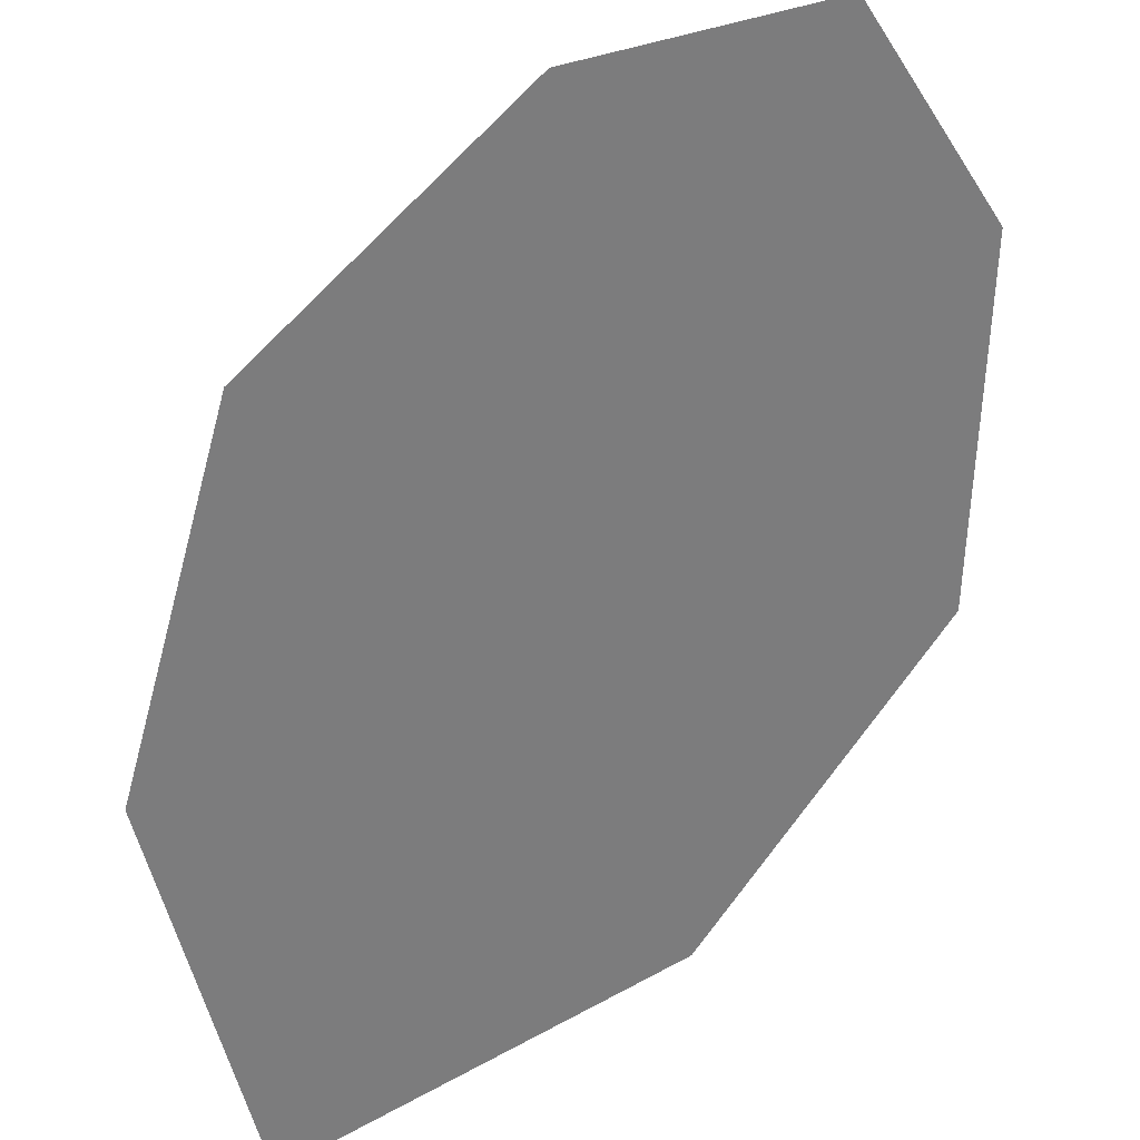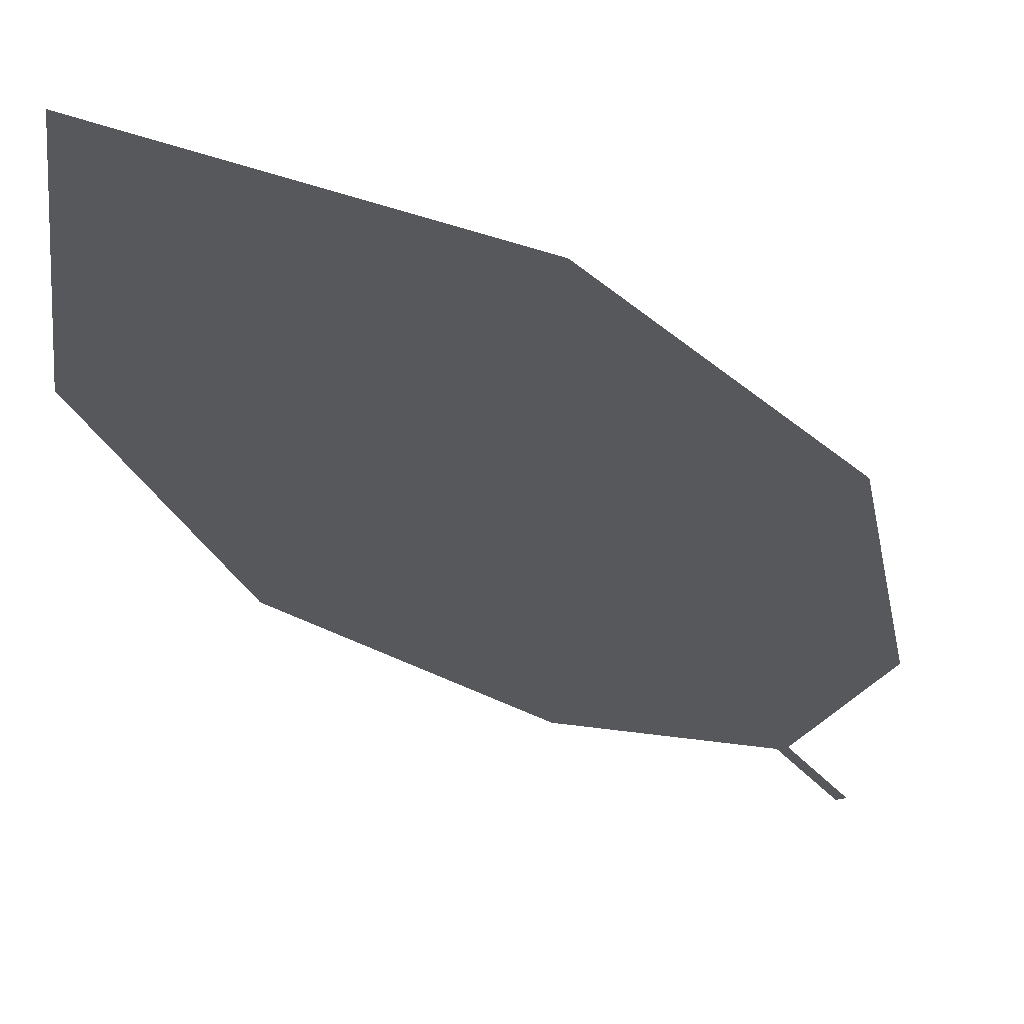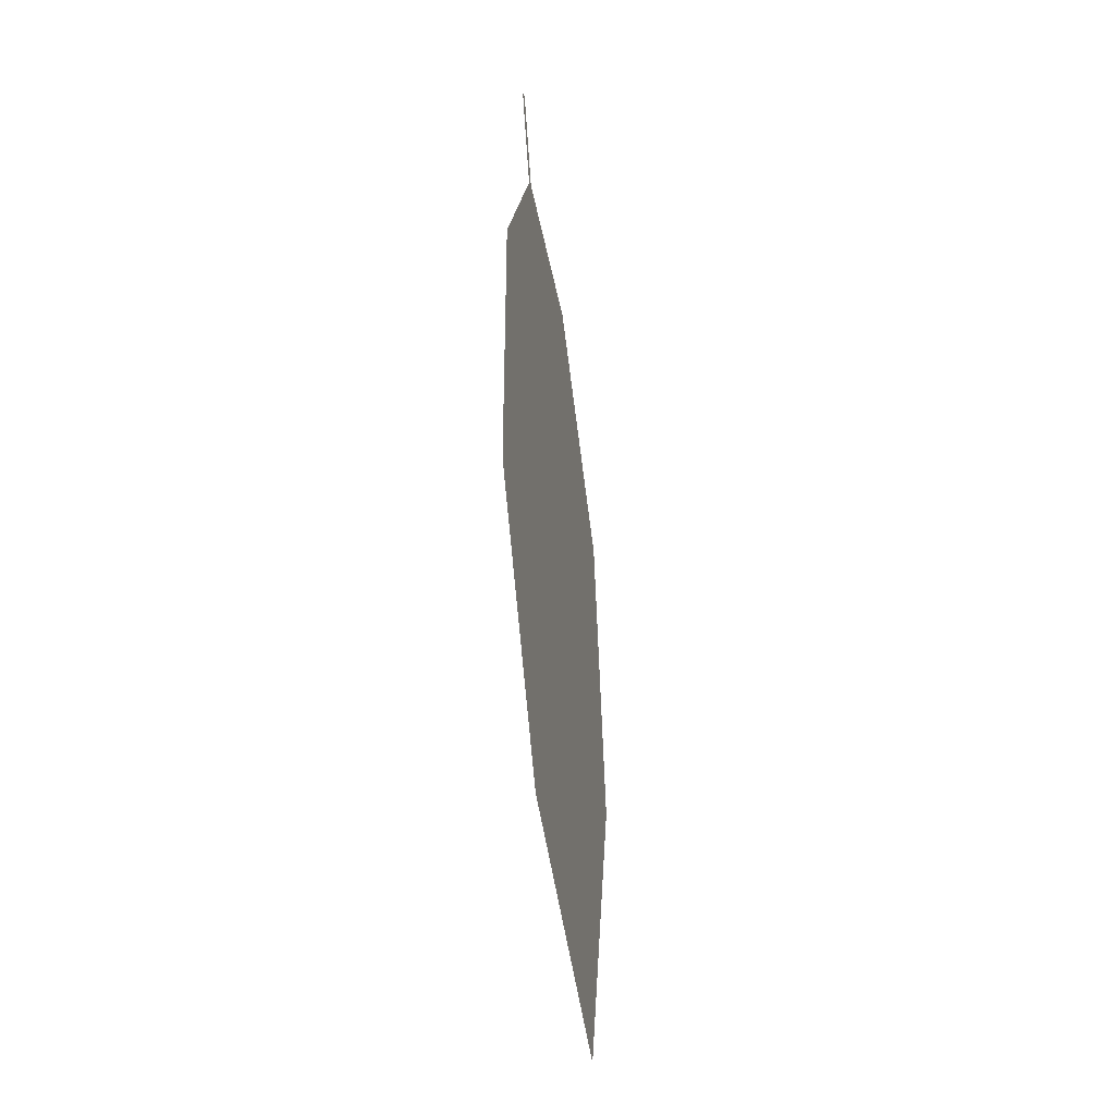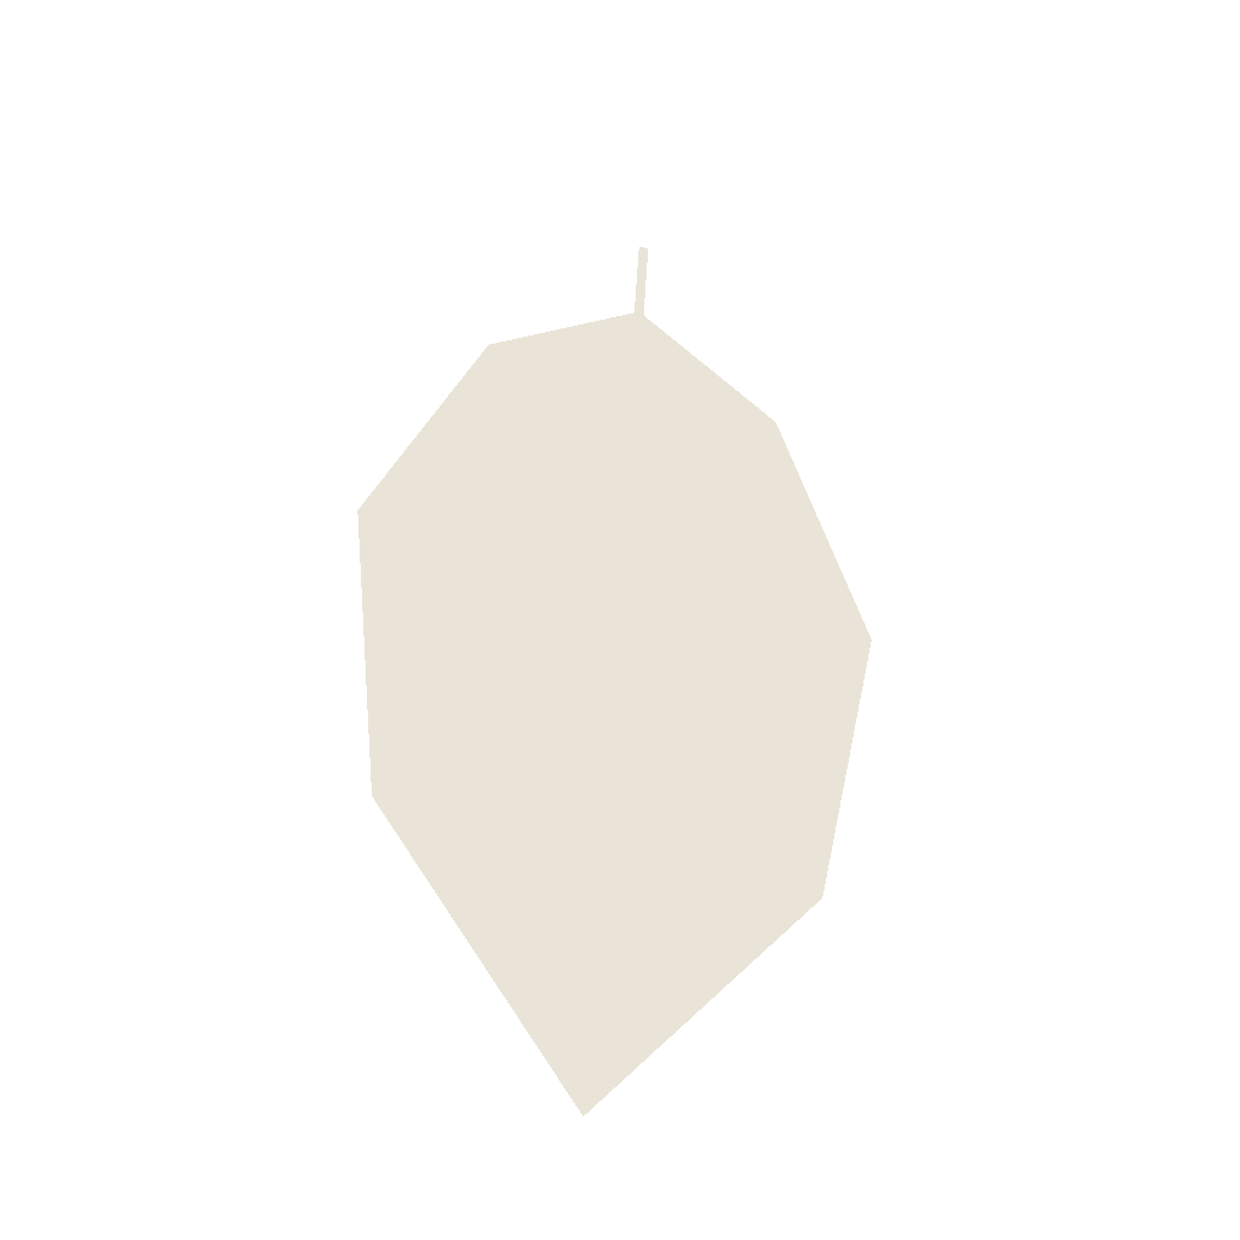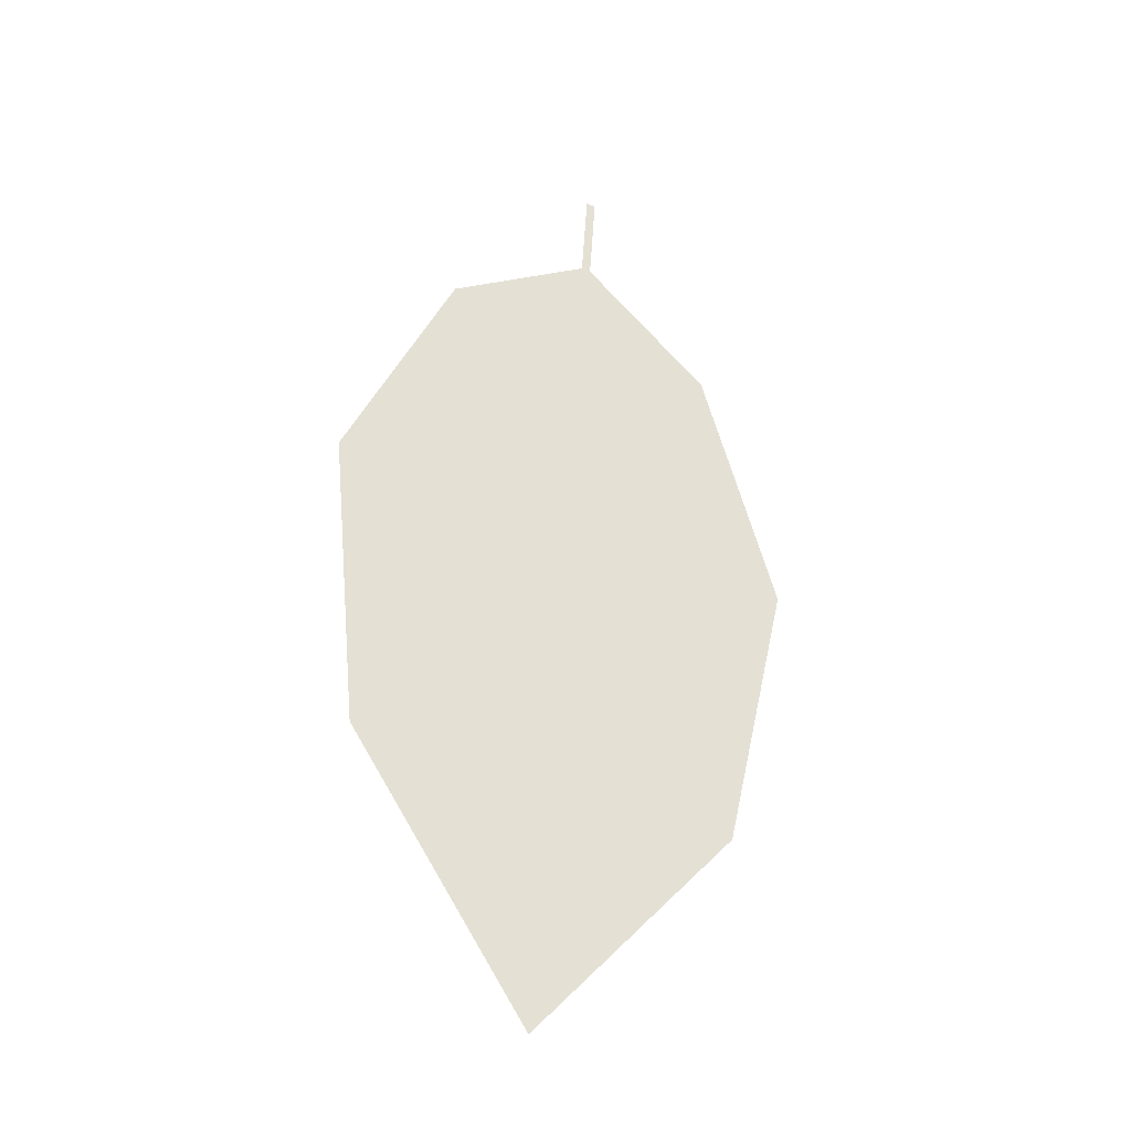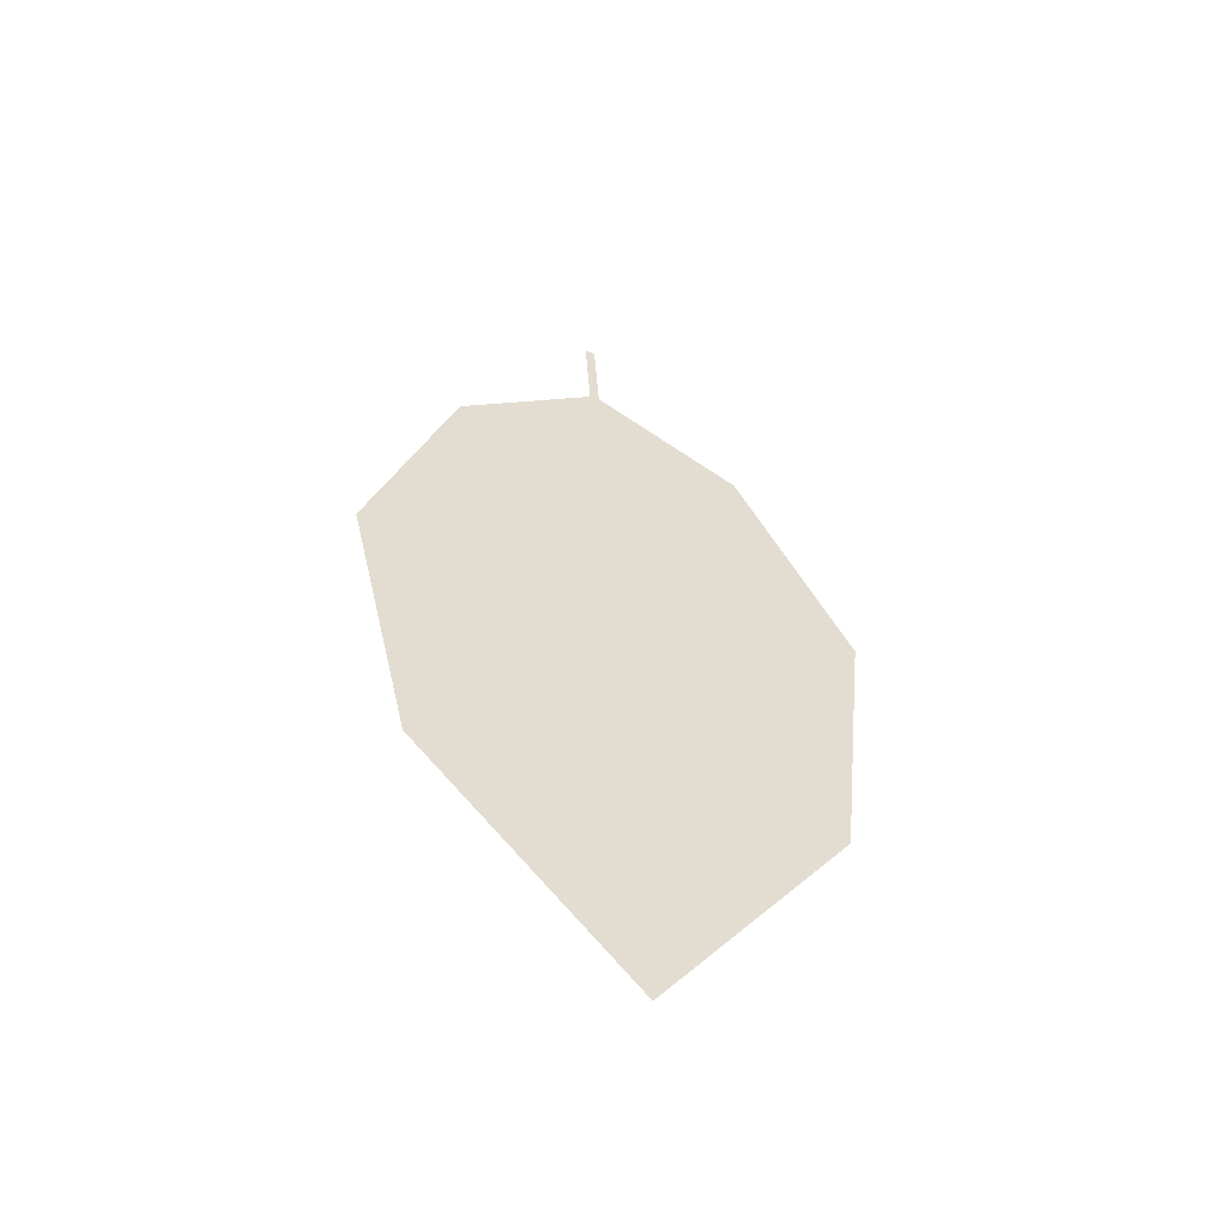
<metadata>
{"format":"obj","ext":"obj","renderer":"f3d","projection":"perspective","resolution":1024,"background":"white","views":[{"elev":-59.2,"azim":153.6,"up":"+Z"},{"elev":-36.8,"azim":29.5,"up":"+Z"},{"elev":-11.8,"azim":109.9,"up":"+Y"},{"elev":-42.0,"azim":-8.8,"up":"+Y"},{"elev":-37.8,"azim":-18.0,"up":"+Y"},{"elev":-52.0,"azim":168.9,"up":"+Y"}]}
</metadata>
<code>
o Leaves.047_leaves.047
v 0.1659 -0.1083 1.745
v 0.1652 -0.1232 1.744
v 0.1674 -0.1083 1.745
v 0.1667 -0.1233 1.744
v 0.1912 -0.2216 1.734
v 0.1875 -0.139 1.74
v 0.2006 -0.1769 1.735
v 0.132 -0.2195 1.744
v 0.1599 -0.2579 1.736
v 0.1267 -0.1743 1.747
v 0.1431 -0.1375 1.747
f 1 2 4 3
f 8 5 4 2
f 5 7 6 4
f 8 9 5
f 2 11 10 8

</code>
